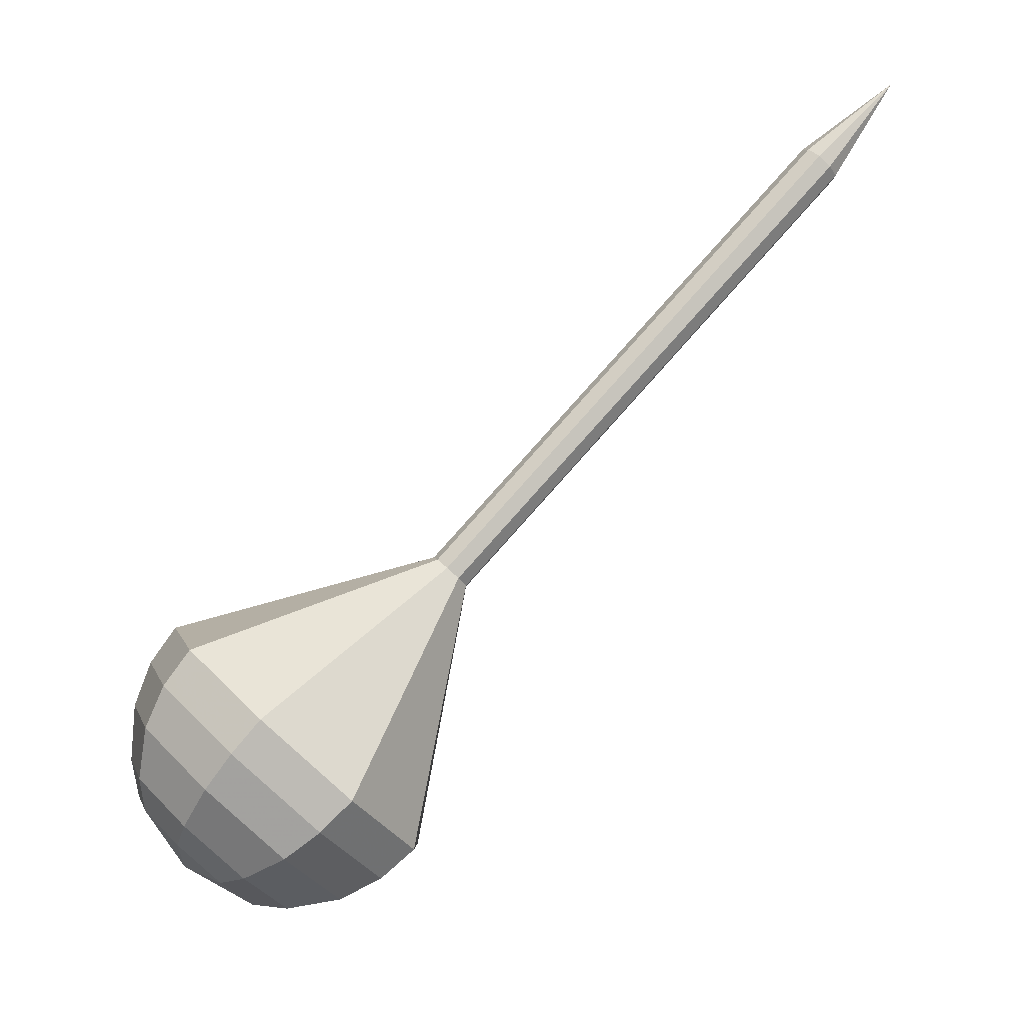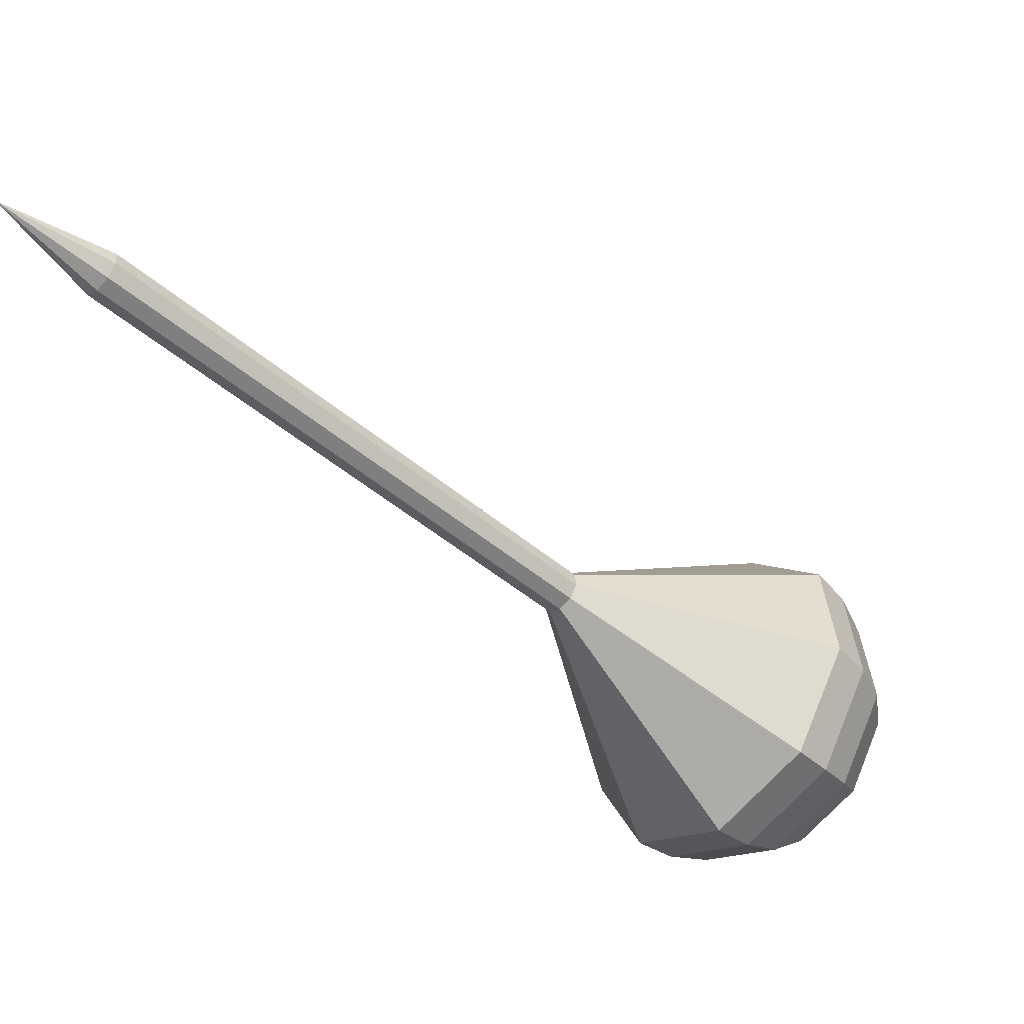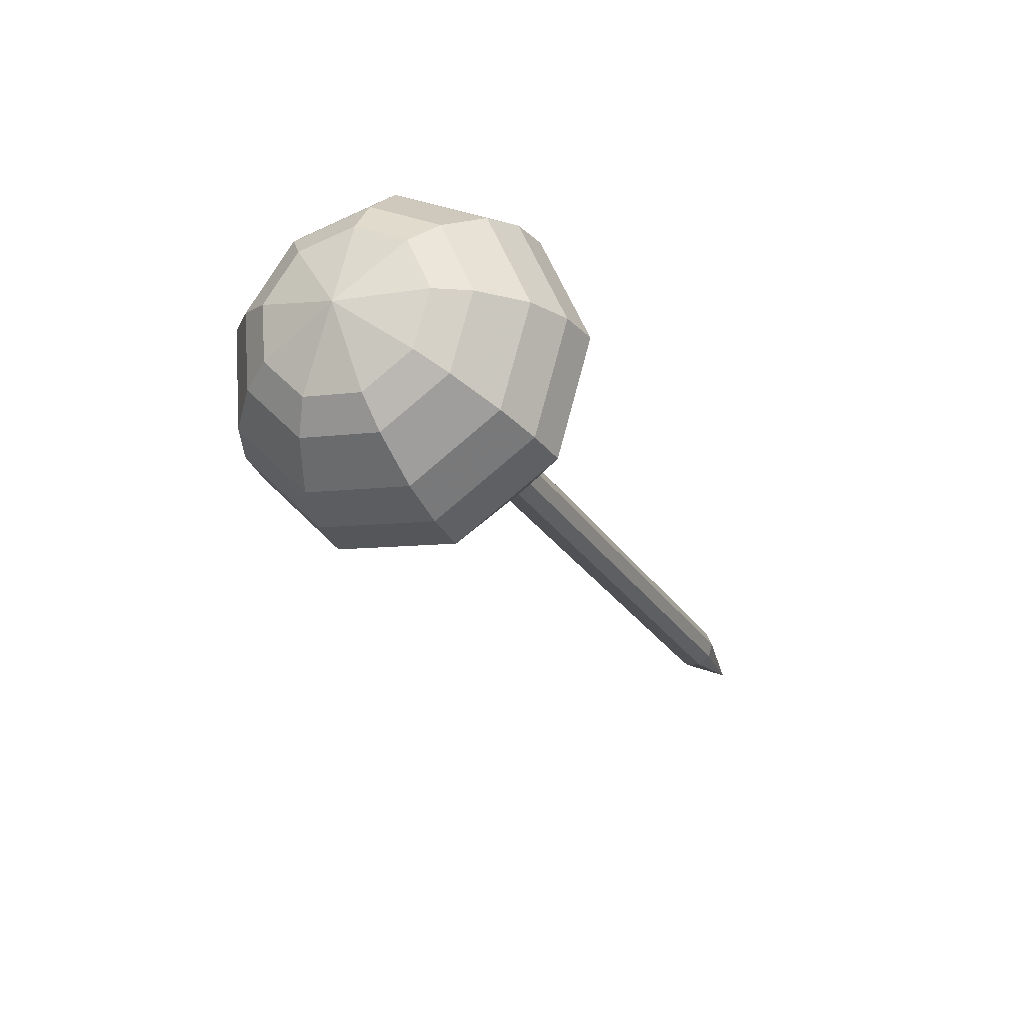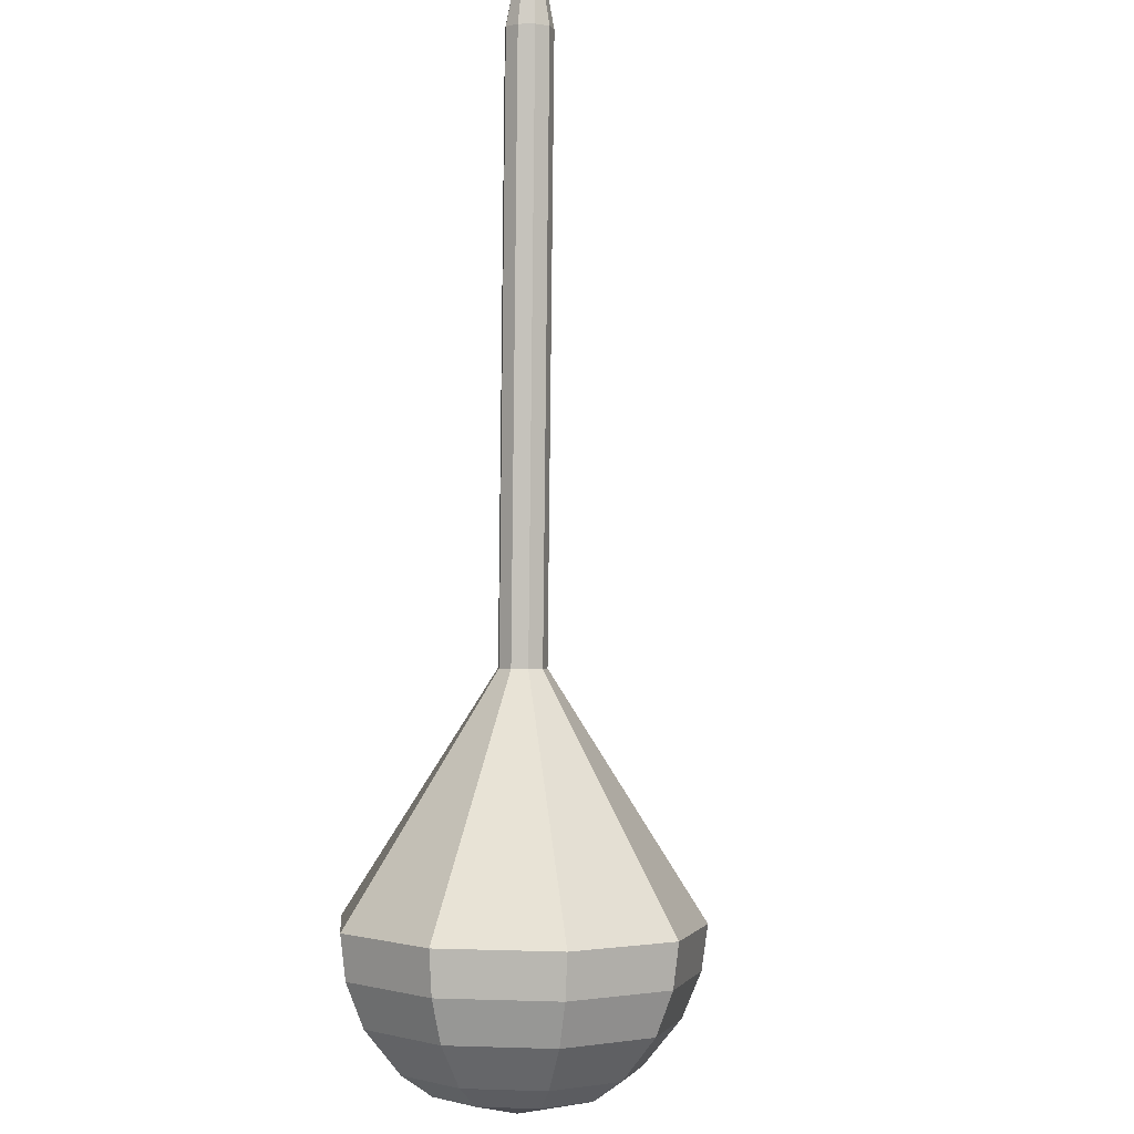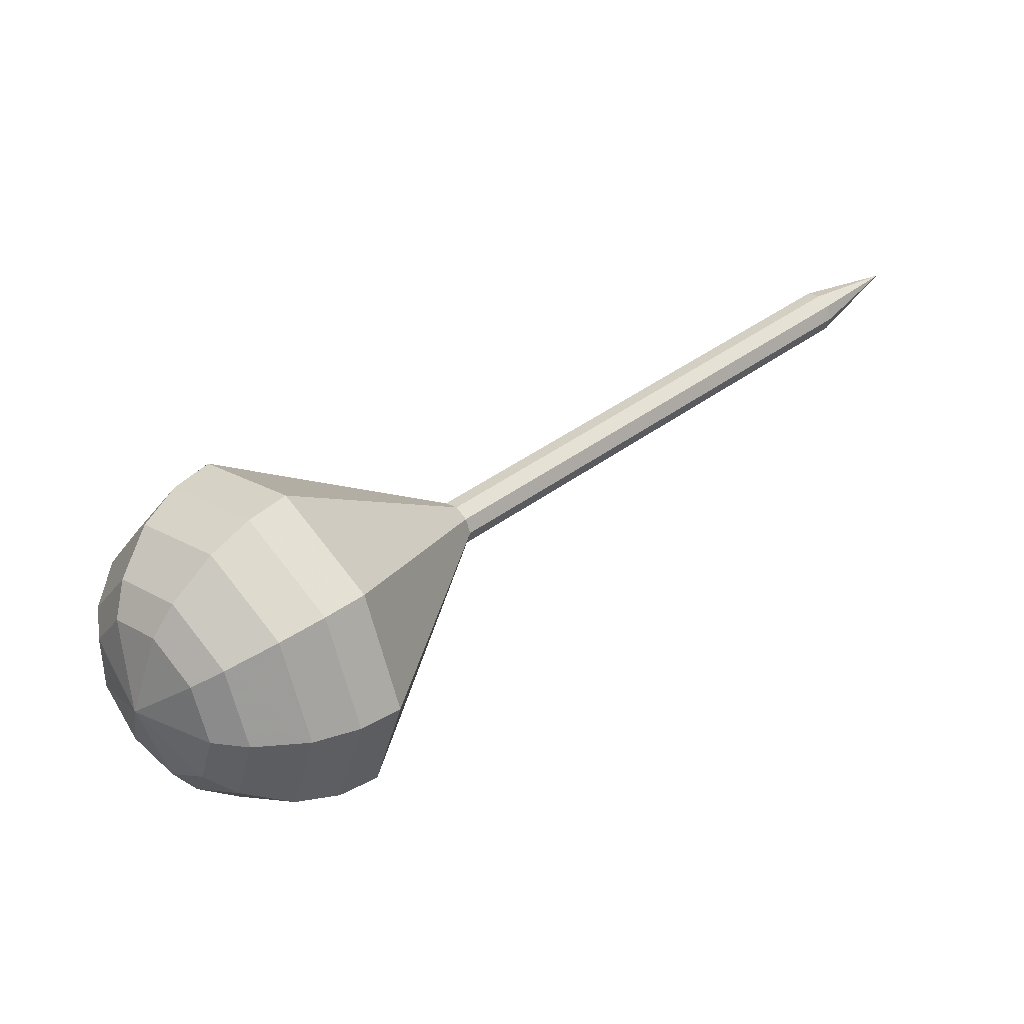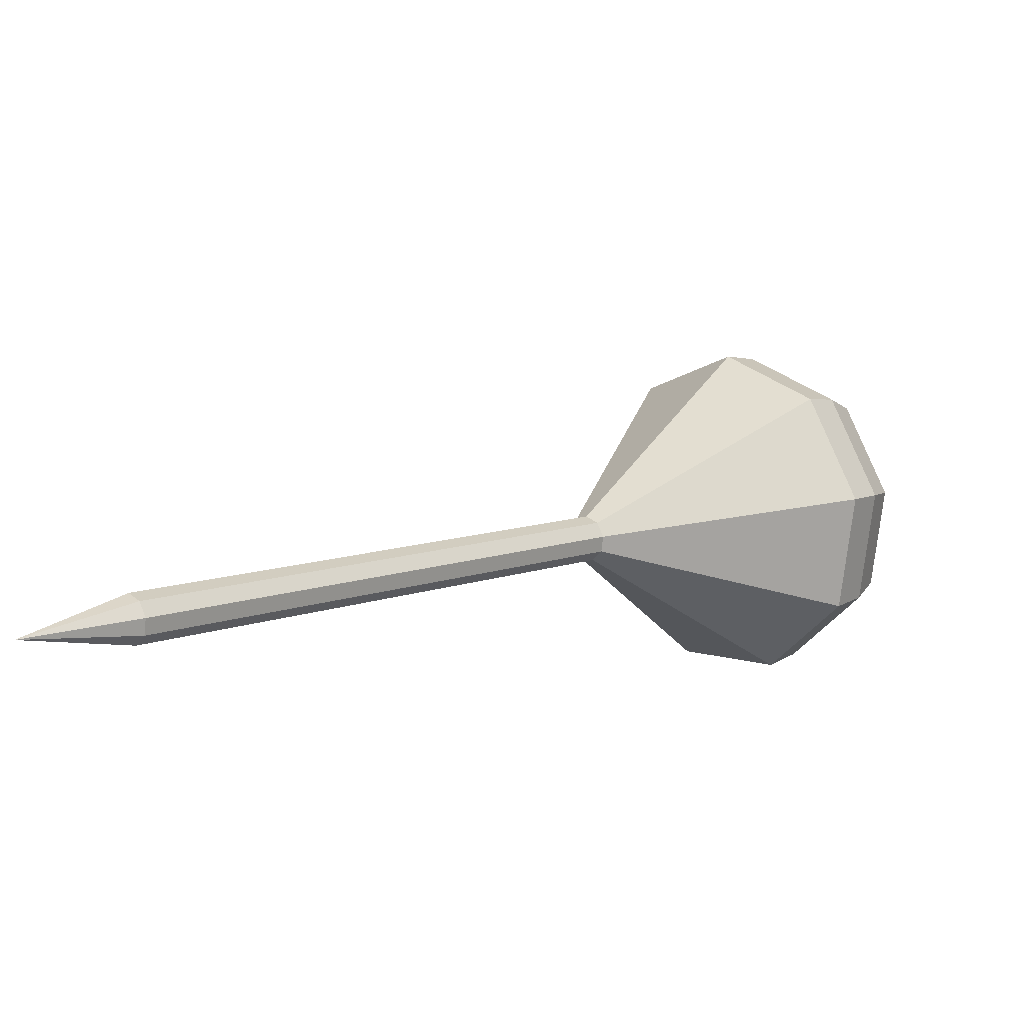
<metadata>
{"format":"obj","ext":"obj","renderer":"f3d","projection":"perspective","resolution":1024,"background":"white","views":[{"elev":-26.7,"azim":85.3,"up":"+Z"},{"elev":64.2,"azim":133.6,"up":"+Y"},{"elev":-71.7,"azim":6.6,"up":"+Z"},{"elev":49.9,"azim":-155.0,"up":"+Y"},{"elev":-61.2,"azim":72.0,"up":"+Z"},{"elev":72.1,"azim":89.1,"up":"+Y"}]}
</metadata>
<code>
g tube1
v 126.7 104.1 107.2
v 126.7 104.1 107.2
v 126.7 104.1 107.2
v 126.7 104.1 107.2
v 126.7 104.1 107.2
v 126.7 104.1 107.2
v 126.7 104.1 107.2
v 126.7 104.1 107.2
v 126.7 104.1 107.2
v 126.7 104.1 107.2
v 124.2 101.2 103.7
v 124.6 101.5 103.2
v 125.2 101.5 103
v 125.8 101.1 103.1
v 126 100.6 103.4
v 125.8 100.2 103.9
v 125.3 100 104.3
v 124.6 100.3 104.4
v 124.2 100.7 104.1
v 124.2 101.2 103.7
v 122.6 97.98 100.2
v 123 98.28 99.69
v 123.7 98.23 99.45
v 124.2 97.86 99.53
v 124.5 97.34 99.91
v 124.2 96.91 100.4
v 123.7 96.78 100.8
v 123.1 97 100.9
v 122.6 97.47 100.6
v 122.6 97.98 100.2
v 121 94.72 96.63
v 121.4 95.02 96.17
v 122.1 94.98 95.92
v 122.6 94.61 96.01
v 122.9 94.09 96.38
v 122.7 93.66 96.87
v 122.1 93.52 97.25
v 121.5 93.74 97.33
v 121 94.21 97.09
v 121 94.72 96.63
v 119.4 91.46 93.1
v 119.8 91.76 92.64
v 120.5 91.72 92.4
v 121.1 91.35 92.48
v 121.3 90.83 92.86
v 121.1 90.4 93.35
v 120.5 90.26 93.72
v 119.9 90.48 93.81
v 119.5 90.96 93.56
v 119.4 91.46 93.1
v 116.3 84.95 86.05
v 116.7 85.25 85.59
v 117.3 85.21 85.35
v 117.9 84.84 85.43
v 118.1 84.32 85.81
v 117.9 83.89 86.3
v 117.4 83.75 86.67
v 116.7 83.97 86.76
v 116.3 84.45 86.51
v 116.3 84.95 86.05
v 107.3 81.28 79
v 110.3 83.54 75.55
v 115.1 83.2 73.71
v 119.4 80.43 74.35
v 121.1 76.53 77.16
v 119.6 73.31 80.84
v 115.4 72.29 83.65
v 110.6 73.94 84.29
v 107.4 77.49 82.45
v 107.3 81.28 79
v 106.9 79.97 77.69
v 109.8 82.15 74.35
v 114.5 81.83 72.57
v 118.6 79.15 73.19
v 120.3 75.36 75.91
v 118.8 72.25 79.47
v 114.8 71.26 82.2
v 110.1 72.86 82.82
v 107 76.3 81.04
v 106.9 79.97 77.69
v 107 78.43 76.38
v 109.6 80.38 73.39
v 113.8 80.09 71.8
v 117.5 77.69 72.35
v 119 74.31 74.79
v 117.6 71.52 77.98
v 114 70.63 80.41
v 109.9 72.07 80.97
v 107.1 75.14 79.38
v 107 78.43 76.38
v 107.8 76.55 75.08
v 109.8 78.04 72.79
v 113 77.82 71.58
v 115.8 75.98 72
v 116.9 73.4 73.86
v 115.9 71.27 76.29
v 113.2 70.6 78.15
v 110 71.69 78.58
v 107.8 74.04 77.36
v 107.8 76.55 75.08
v 108.7 75.36 74.42
v 110.2 76.45 72.75
v 112.5 76.29 71.86
v 114.5 74.95 72.17
v 115.4 73.06 73.53
v 114.6 71.5 75.31
v 112.6 71.01 76.68
v 110.3 71.8 76.98
v 108.7 73.52 76.09
v 108.7 75.36 74.42
v 111.6 73.17 73.77
v 111.6 73.17 73.77
v 111.6 73.17 73.77
v 111.6 73.17 73.77
v 111.6 73.17 73.77
v 111.6 73.17 73.77
v 111.6 73.17 73.77
v 111.6 73.17 73.77
v 111.6 73.17 73.77
v 111.6 73.17 73.77
f 1 2 12
f 12 11 1
f 2 3 13
f 13 12 2
f 3 4 14
f 14 13 3
f 4 5 15
f 15 14 4
f 5 6 16
f 16 15 5
f 6 7 17
f 17 16 6
f 7 8 18
f 18 17 7
f 8 9 19
f 19 18 8
f 9 10 20
f 20 19 9
f 11 12 22
f 22 21 11
f 12 13 23
f 23 22 12
f 13 14 24
f 24 23 13
f 14 15 25
f 25 24 14
f 15 16 26
f 26 25 15
f 16 17 27
f 27 26 16
f 17 18 28
f 28 27 17
f 18 19 29
f 29 28 18
f 19 20 30
f 30 29 19
f 21 22 32
f 32 31 21
f 22 23 33
f 33 32 22
f 23 24 34
f 34 33 23
f 24 25 35
f 35 34 24
f 25 26 36
f 36 35 25
f 26 27 37
f 37 36 26
f 27 28 38
f 38 37 27
f 28 29 39
f 39 38 28
f 29 30 40
f 40 39 29
f 31 32 42
f 42 41 31
f 32 33 43
f 43 42 32
f 33 34 44
f 44 43 33
f 34 35 45
f 45 44 34
f 35 36 46
f 46 45 35
f 36 37 47
f 47 46 36
f 37 38 48
f 48 47 37
f 38 39 49
f 49 48 38
f 39 40 50
f 50 49 39
f 41 42 52
f 52 51 41
f 42 43 53
f 53 52 42
f 43 44 54
f 54 53 43
f 44 45 55
f 55 54 44
f 45 46 56
f 56 55 45
f 46 47 57
f 57 56 46
f 47 48 58
f 58 57 47
f 48 49 59
f 59 58 48
f 49 50 60
f 60 59 49
f 51 52 62
f 62 61 51
f 52 53 63
f 63 62 52
f 53 54 64
f 64 63 53
f 54 55 65
f 65 64 54
f 55 56 66
f 66 65 55
f 56 57 67
f 67 66 56
f 57 58 68
f 68 67 57
f 58 59 69
f 69 68 58
f 59 60 70
f 70 69 59
f 61 62 72
f 72 71 61
f 62 63 73
f 73 72 62
f 63 64 74
f 74 73 63
f 64 65 75
f 75 74 64
f 65 66 76
f 76 75 65
f 66 67 77
f 77 76 66
f 67 68 78
f 78 77 67
f 68 69 79
f 79 78 68
f 69 70 80
f 80 79 69
f 71 72 82
f 82 81 71
f 72 73 83
f 83 82 72
f 73 74 84
f 84 83 73
f 74 75 85
f 85 84 74
f 75 76 86
f 86 85 75
f 76 77 87
f 87 86 76
f 77 78 88
f 88 87 77
f 78 79 89
f 89 88 78
f 79 80 90
f 90 89 79
f 81 82 92
f 92 91 81
f 82 83 93
f 93 92 82
f 83 84 94
f 94 93 83
f 84 85 95
f 95 94 84
f 85 86 96
f 96 95 85
f 86 87 97
f 97 96 86
f 87 88 98
f 98 97 87
f 88 89 99
f 99 98 88
f 89 90 100
f 100 99 89
f 91 92 102
f 102 101 91
f 92 93 103
f 103 102 92
f 93 94 104
f 104 103 93
f 94 95 105
f 105 104 94
f 95 96 106
f 106 105 95
f 96 97 107
f 107 106 96
f 97 98 108
f 108 107 97
f 98 99 109
f 109 108 98
f 99 100 110
f 110 109 99
f 101 102 112
f 112 111 101
f 102 103 113
f 113 112 102
f 103 104 114
f 114 113 103
f 104 105 115
f 115 114 104
f 105 106 116
f 116 115 105
f 106 107 117
f 117 116 106
f 107 108 118
f 118 117 107
f 108 109 119
f 119 118 108
f 109 110 120
f 120 119 109
g

</code>
